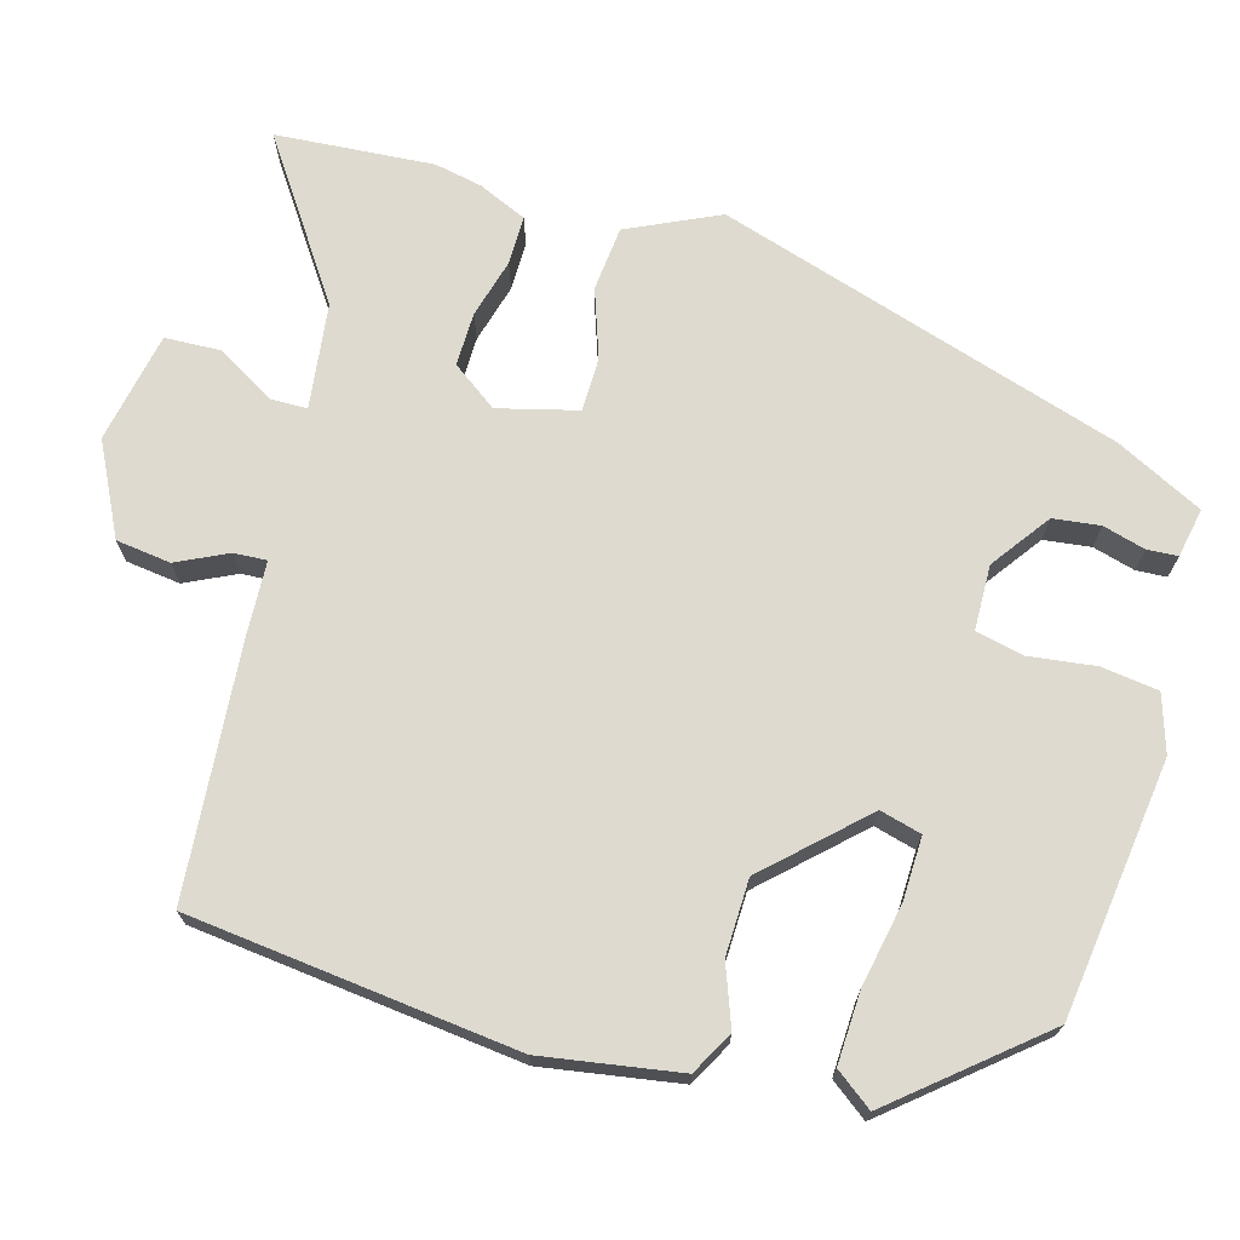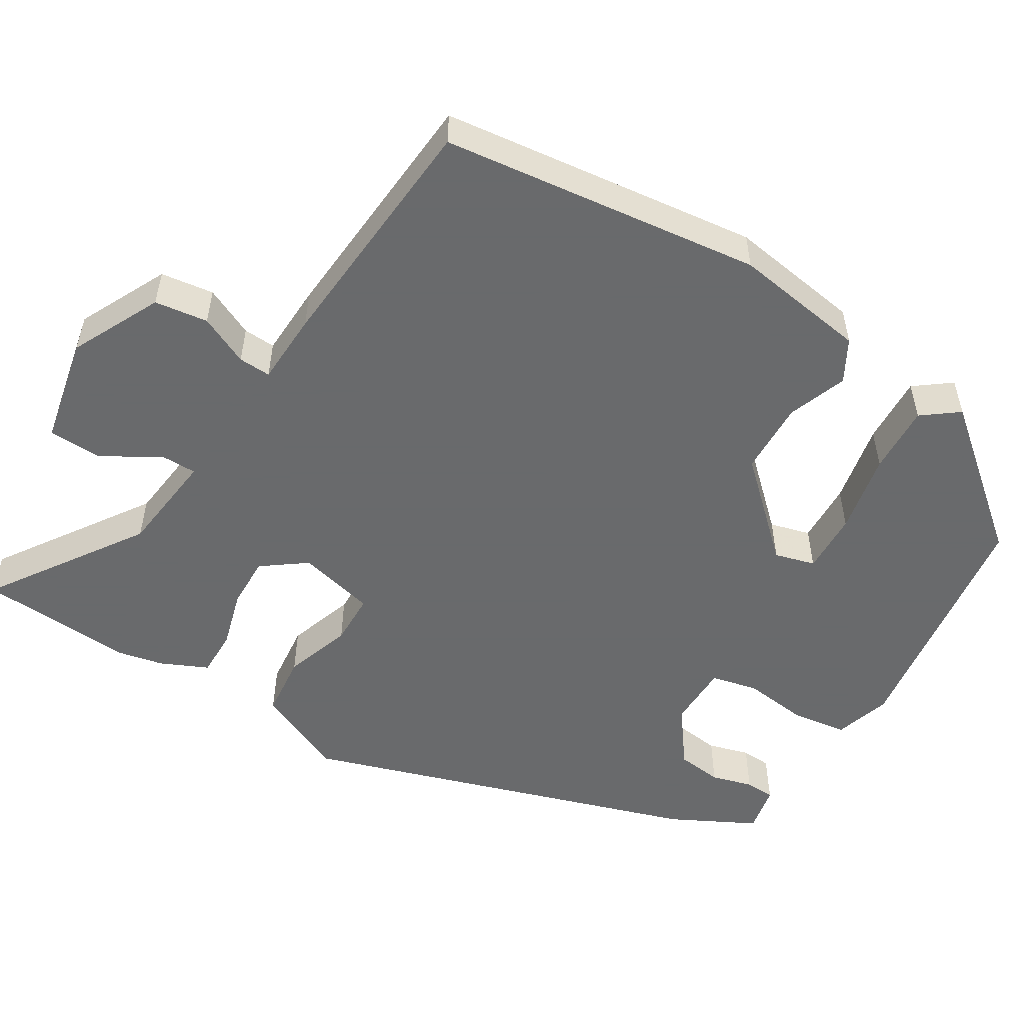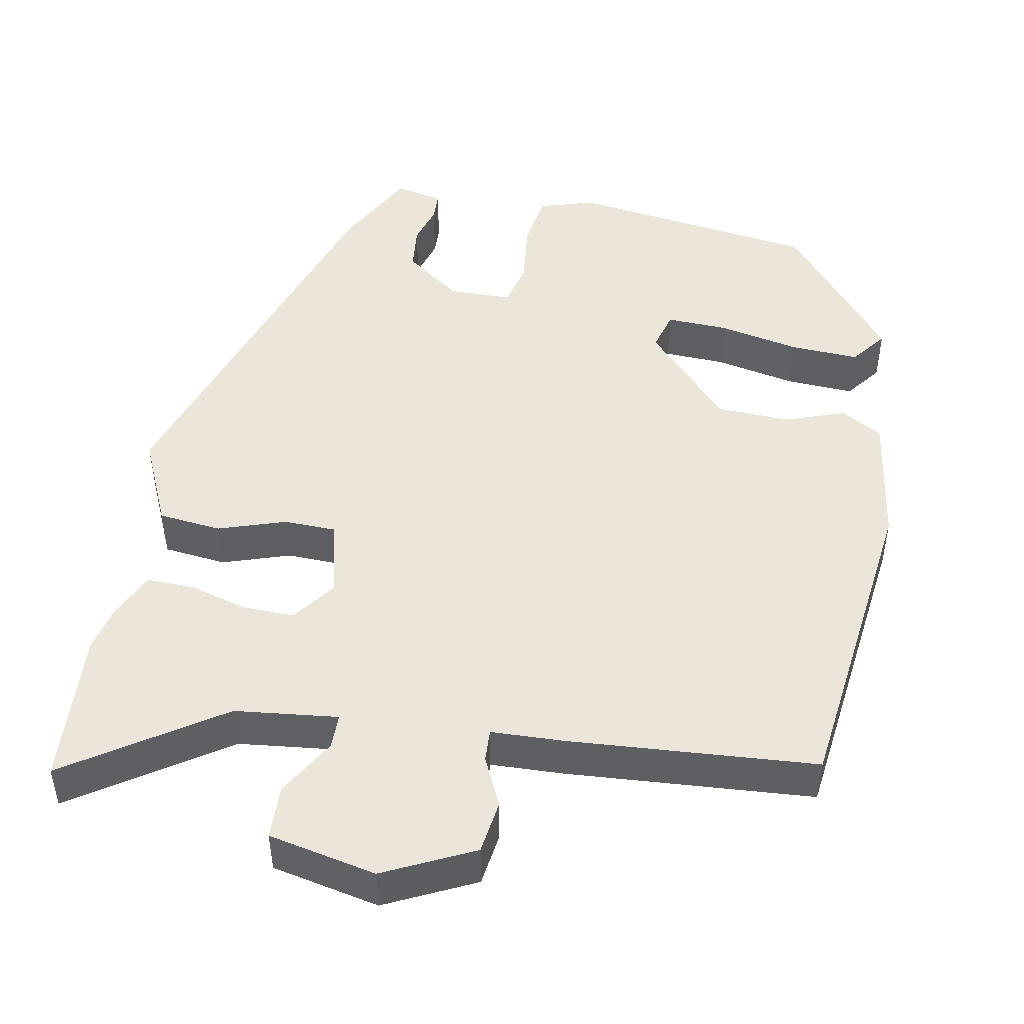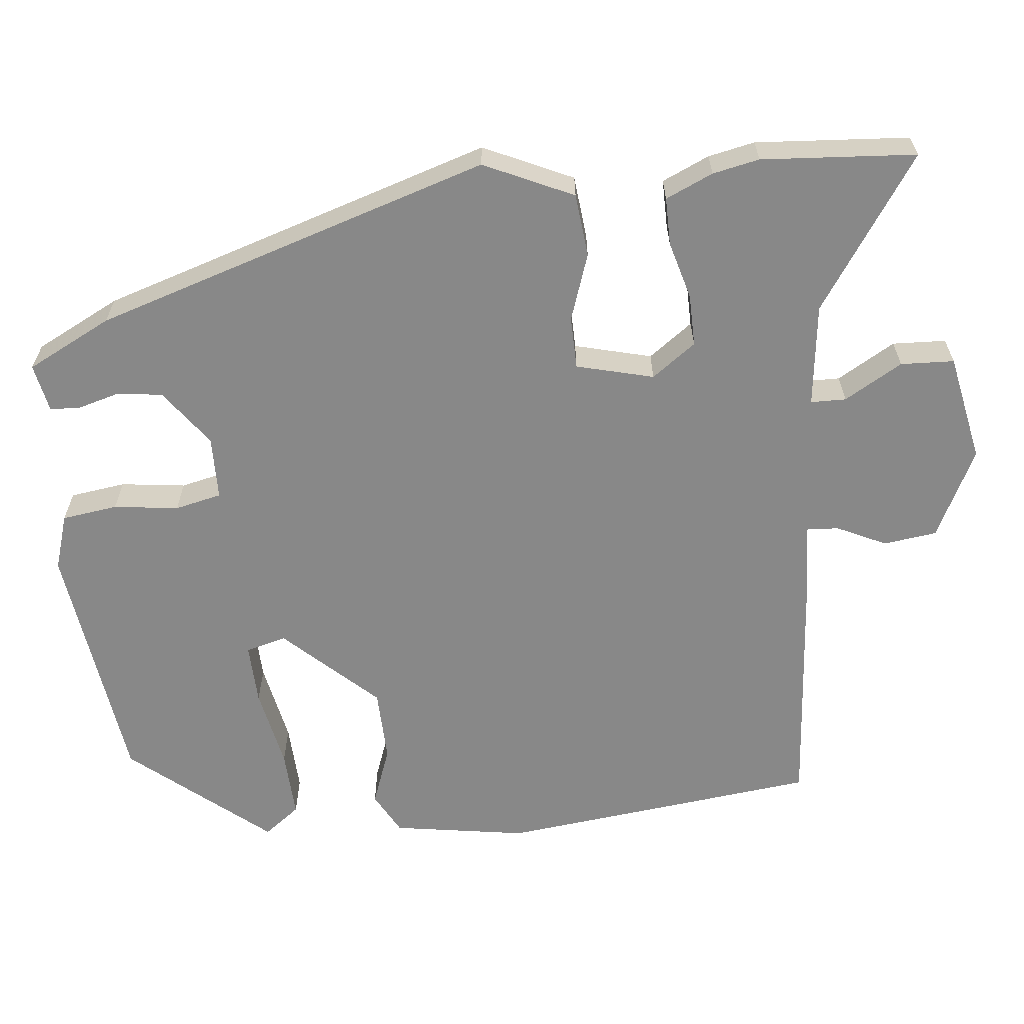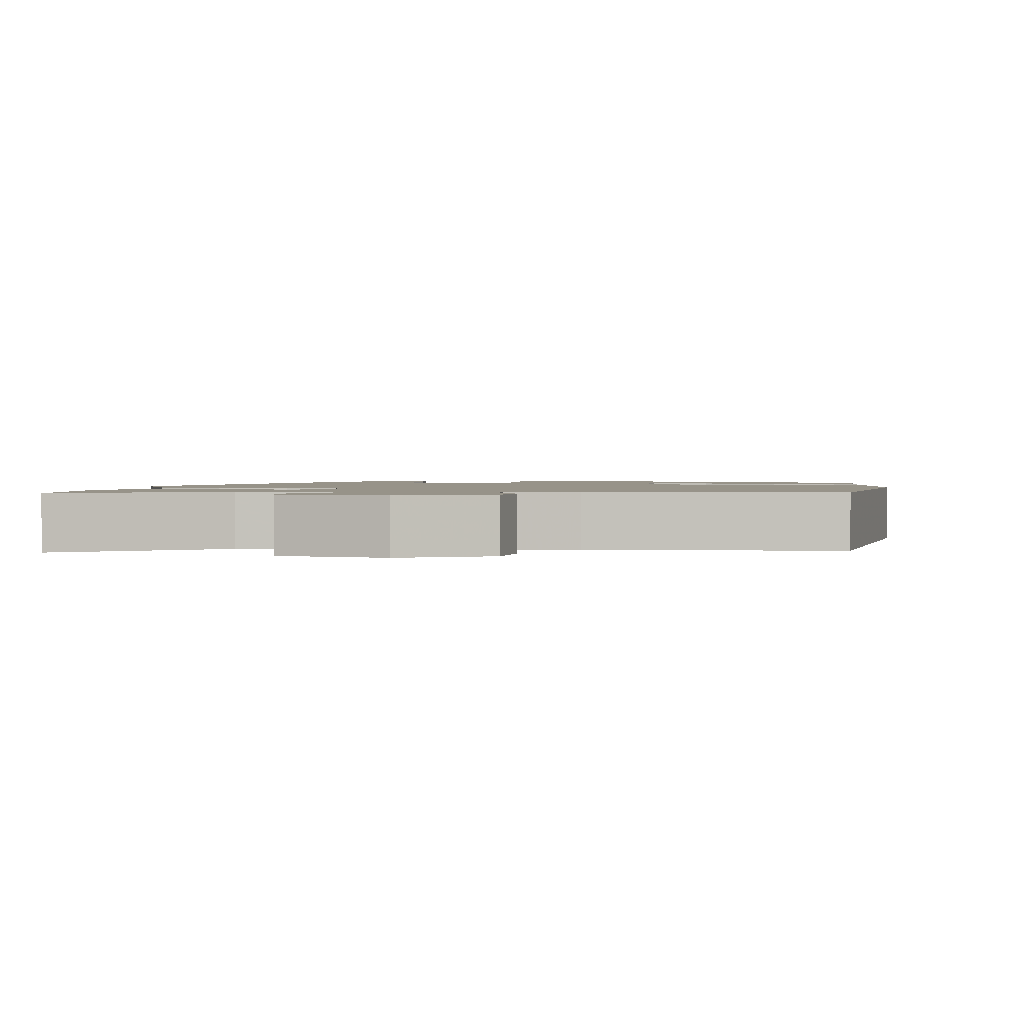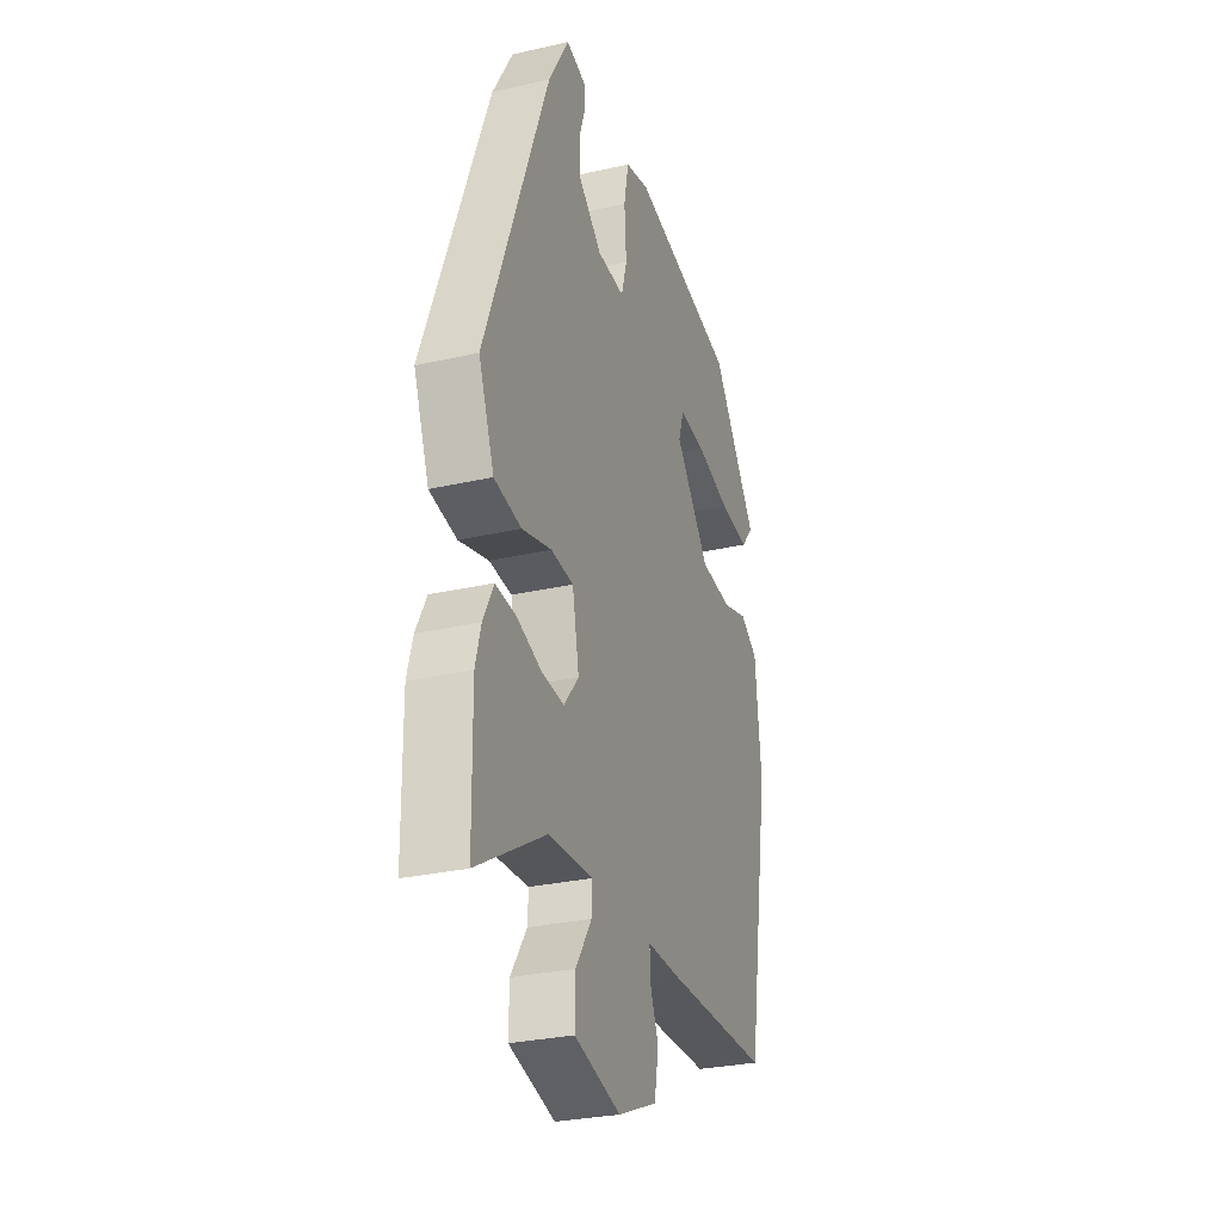
<metadata>
{"format":"obj","ext":"obj","renderer":"f3d","projection":"perspective","resolution":1024,"background":"white","views":[{"elev":71.0,"azim":-77.5,"up":"+Y"},{"elev":-52.9,"azim":-124.3,"up":"+Y"},{"elev":47.7,"azim":-172.1,"up":"+Y"},{"elev":-62.9,"azim":92.7,"up":"+Y"},{"elev":1.5,"azim":-174.5,"up":"+Y"},{"elev":-29.3,"azim":108.6,"up":"+Z"}]}
</metadata>
<code>
v 0.32 0.07 0.428
v 0.511 0.07 -0.078
v 0.464 0.07 -0.197
v 0.382 0.07 -0.21
v 0.293 0.07 -0.185
v 0.225 0.07 -0.19
v 0.205 0.07 -0.292
v 0.25 0.07 -0.347
v 0.318 0.07 -0.342
v 0.392 0.07 -0.317
v 0.454 0.07 -0.313
v 0.485 0.07 -0.373
v 0.501 0.07 -0.433
v 0.498 0.07 -0.635
v 0.293 0.07 -0.512
v 0.158 0.07 -0.503
v 0.16 0.07 -0.549
v 0.208 0.07 -0.622
v 0.209 0.07 -0.692
v 0.07 0.07 -0.728
v -0.049 0.07 -0.677
v -0.062 0.07 -0.608
v -0.035 0.07 -0.542
v -0.035 0.07 -0.5
v -0.13 0.07 -0.501
v -0.453 0.07 -0.493
v -0.524 0.07 -0.079
v -0.506 0.07 0.097
v -0.453 0.07 0.13
v -0.375 0.07 0.106
v -0.279 0.07 0.114
v -0.174 0.07 0.239
v -0.191 0.07 0.291
v -0.271 0.07 0.284
v -0.376 0.07 0.257
v -0.466 0.07 0.248
v -0.504 0.07 0.293
v -0.366 0.07 0.48
v -0.043 0.07 0.542
v 0.031 0.07 0.523
v 0.045 0.07 0.451
v 0.039 0.07 0.366
v 0.056 0.07 0.306
v 0.139 0.07 0.309
v 0.21 0.07 0.367
v 0.214 0.07 0.427
v 0.196 0.07 0.48
v 0.196 0.07 0.519
v 0.258 0.07 0.535
v 0.32 0 0.428
v 0.511 0 -0.078
v 0.464 0 -0.197
v 0.382 0 -0.21
v 0.293 0 -0.185
v 0.225 0 -0.19
v 0.205 0 -0.292
v 0.25 0 -0.347
v 0.318 0 -0.342
v 0.392 0 -0.317
v 0.454 0 -0.313
v 0.485 0 -0.373
v 0.501 0 -0.433
v 0.498 0 -0.635
v 0.293 0 -0.512
v 0.158 0 -0.503
v 0.16 0 -0.549
v 0.208 0 -0.622
v 0.209 0 -0.692
v 0.07 0 -0.728
v -0.049 0 -0.677
v -0.062 0 -0.608
v -0.035 0 -0.542
v -0.035 0 -0.5
v -0.13 0 -0.501
v -0.453 0 -0.493
v -0.524 0 -0.079
v -0.506 0 0.097
v -0.453 0 0.13
v -0.375 0 0.106
v -0.279 0 0.114
v -0.174 0 0.239
v -0.191 0 0.291
v -0.271 0 0.284
v -0.376 0 0.257
v -0.466 0 0.248
v -0.504 0 0.293
v -0.366 0 0.48
v -0.043 0 0.542
v 0.031 0 0.523
v 0.045 0 0.451
v 0.039 0 0.366
v 0.056 0 0.306
v 0.139 0 0.309
v 0.21 0 0.367
v 0.214 0 0.427
v 0.196 0 0.48
v 0.196 0 0.519
v 0.258 0 0.535
f 46 47 48 49
f 45 46 49 1
f 44 45 1 2
f 43 44 2 3
f 39 40 41 42
f 39 42 43
f 38 39 43
f 34 35 36 37
f 33 34 37 38
f 27 28 29 30
f 27 30 31
f 24 25 26 27
f 24 27 31
f 20 21 22 23
f 20 23 24
f 17 18 19 20
f 16 17 20 24
f 12 13 14 15
f 12 15 16
f 9 10 11 12
f 8 9 12 16
f 7 8 16 24
f 43 3 4 5
f 33 38 43 5
f 7 24 31 32
f 6 7 32 33
f 5 6 33
f 98 97 96 95
f 50 98 95 94
f 51 50 94 93
f 52 51 93 92
f 91 90 89 88
f 92 91 88
f 92 88 87
f 86 85 84 83
f 87 86 83 82
f 79 78 77 76
f 80 79 76
f 76 75 74 73
f 80 76 73
f 72 71 70 69
f 73 72 69
f 69 68 67 66
f 73 69 66 65
f 64 63 62 61
f 65 64 61
f 61 60 59 58
f 65 61 58 57
f 73 65 57 56
f 54 53 52 92
f 54 92 87 82
f 81 80 73 56
f 82 81 56 55
f 82 55 54
f 1 50 51 2
f 2 51 52 3
f 3 52 53 4
f 4 53 54 5
f 5 54 55 6
f 6 55 56 7
f 7 56 57 8
f 8 57 58 9
f 9 58 59 10
f 10 59 60 11
f 11 60 61 12
f 12 61 62 13
f 13 62 63 14
f 14 63 64 15
f 15 64 65 16
f 16 65 66 17
f 17 66 67 18
f 18 67 68 19
f 19 68 69 20
f 20 69 70 21
f 21 70 71 22
f 22 71 72 23
f 23 72 73 24
f 24 73 74 25
f 25 74 75 26
f 26 75 76 27
f 27 76 77 28
f 28 77 78 29
f 29 78 79 30
f 30 79 80 31
f 31 80 81 32
f 32 81 82 33
f 33 82 83 34
f 34 83 84 35
f 35 84 85 36
f 36 85 86 37
f 37 86 87 38
f 38 87 88 39
f 39 88 89 40
f 40 89 90 41
f 41 90 91 42
f 42 91 92 43
f 43 92 93 44
f 44 93 94 45
f 45 94 95 46
f 46 95 96 47
f 47 96 97 48
f 48 97 98 49
f 49 98 50 1

</code>
